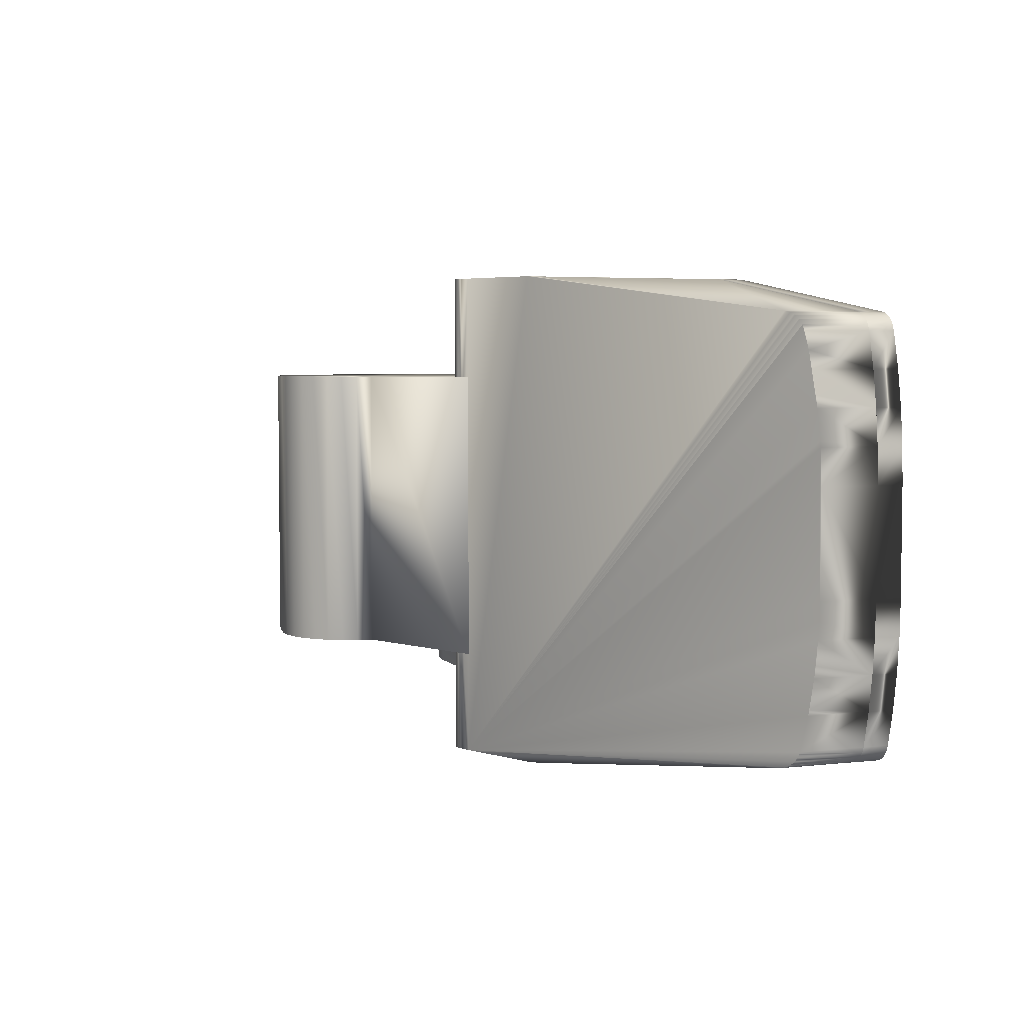
<metadata>
{"format":"obj","ext":"obj","renderer":"f3d","projection":"perspective","resolution":1024,"background":"white","views":[{"elev":4.4,"azim":69.4,"up":"+Z"}]}
</metadata>
<code>
v -0.000299 -0.0177 -0.009017
v 0.000694 -0.01748 -0.009017
v 0.000694 -0.01748 0.009017
v -0.000299 -0.0177 0.009017
v -0.003115 -0.0175 0.009017
v -0.00488 -0.0171 -0.009017
v -0.006594 -0.01651 -0.009017
v 0.002445 -0.01645 -0.009017
v 0.003133 -0.0157 -0.009017
v 0.002445 -0.01645 0.009017
v 0.003656 -0.01483 -0.009017
v 0.003656 -0.01483 0.009017
v -0.00824 -0.01576 -0.009017
v -0.009801 -0.01483 0.009017
v -0.009801 -0.01483 -0.009017
v -0.0126 -0.01254 0.009017
v -0.01381 -0.0112 0.009017
v -0.01381 -0.0112 -0.009017
v -0.0126 -0.01254 -0.009017
v 0.01273 0.006375 0.009017
v 0.01273 -0.008906 0.009017
v 0.01273 -0.008906 -0.009017
v 0.003995 -0.01387 -0.009017
v 0.003995 -0.01387 0.009017
v -0.01488 -0.009733 0.009017
v -0.01579 -0.008168 0.009017
v -0.01579 -0.008168 -0.009017
v -0.01712 -0.004802 0.009017
v -0.01752 -0.003035 0.009017
v -0.01654 -0.006519 0.009017
v -0.01712 -0.004802 -0.009017
v -0.000924 0.006308 0.009017
v -0.001828 0.006108 -0.009017
v -0.000924 0.006308 -0.009017
v -0.01126 -0.01376 0.009017
v -0.01774 -0.001236 0.009017
v 0.004135 -0.01286 0.009017
v -0.002694 0.005778 0.009017
v 0 0.006375 0.009017
v -0.006594 -0.01651 0.009017
v -0.00488 -0.0171 0.009017
v -0.00824 -0.01576 0.009017
v 0.001621 -0.01705 0.009017
v 0.003133 -0.0157 0.009017
v -0.001318 -0.01773 0.009017
v -0.01752 -0.003035 -0.009017
v -0.001828 0.006108 0.009017
v -0.002694 0.005778 -0.009017
v 0.01273 0.006375 -0.009017
v 0 0.006375 -0.009017
v -0.01126 -0.01376 -0.009017
v -0.003115 -0.0175 -0.009017
v -0.001318 -0.01773 -0.009017
v 0.001621 -0.01705 -0.009017
v -0.01774 -0.001236 -0.009017
v 0.004135 -0.01286 -0.009017
v -0.01488 -0.009733 -0.009017
v -0.01654 -0.006519 -0.009017
v 0.01847 0.007938 0.0153
v 0.03746 0.007938 0.009655
v 0.01759 0.007938 0.01537
v 0.0127 0.007938 -0.01537
v 0.03781 0.007938 -0.007511
v 0.03781 0.007938 0.007511
v 0.0357 0.007938 0.01288
v 0.03746 0.007938 -0.009655
v 0.03696 0.007938 -0.01177
v 0.03605 0.007938 -0.01279
v 0.03636 0.007938 -0.01263
v 0.03683 0.007938 -0.0121
v 0.03662 0.007938 -0.01239
v 0.03746 0.00635 0.009655
v 0.03781 0.00635 0.007511
v 0.01759 0.00635 0.01537
v 0.01847 0.00635 0.0153
v 0.0357 0.00635 0.01288
v 0.03683 0.00635 0.0121
v 0.03636 0.00635 0.01263
v 0.03696 0.00635 0.01177
v 0.03696 0.007938 0.01177
v 0.0127 0.007938 0.01537
v 0.03662 0.007938 0.01239
v 0.03683 0.007938 0.0121
v 0.03636 0.007938 0.01263
v 0.03605 0.007938 0.01279
v 0.03605 0.00635 0.01279
v 0.01759 0.00635 -0.01537
v 0.01759 0.007938 -0.01537
v 0.03803 0.007938 0.005348
v 0.03803 0.00635 0.005348
v 0.0381 0.007938 0.003175
v 0.03662 0.00635 0.01239
v 0.0381 0.00635 -0.003175
v 0.03781 0.00635 -0.007511
v 0.03696 0.00635 -0.01177
v 0.03683 0.00635 -0.0121
v 0.03662 0.00635 -0.01239
v 0.0381 0.007938 -0.003175
v 0.03803 0.00635 -0.005348
v 0.03746 0.00635 -0.009655
v 0.03803 0.007938 -0.005348
v 0.0357 0.007938 -0.01288
v 0.0357 0.00635 -0.01288
v 0.01847 0.007938 -0.0153
v 0.01847 0.00635 -0.0153
v 0.03636 0.00635 -0.01263
v 0.03605 0.00635 -0.01279
v -0.003163 0.0004 0.003413
v -0.003163 -0.0004 0.01137
v -0.003188 0 0.01137
v -0.003163 0.0004 0.01137
v 0.0002 0.003181 0.01137
v 0.002324 0.002182 0.01137
v 0.002793 0.001536 0.01137
v 0.003088 0.000793 0.01137
v 0.005959 -0.005754 0.01137
v 0.002324 -0.002182 0.01137
v 0.006966 -0.006018 0.01137
v 0.008785 -0.007018 0.01137
v 0.003088 -0.000793 0.01137
v 0.01002 -0.00823 0.01137
v -0.002032 0.002456 0.01137
v -0.004529 0.004428 0.01137
v 0.000985 0.003032 0.01137
v -0.002525 -0.004156 0.01137
v -0.001357 -0.002884 0.01137
v -0.00345 -0.00369 0.01137
v -0.002032 -0.002456 0.01137
v -0.002579 -0.001874 0.01137
v -0.004948 -0.002273 0.01137
v -0.005463 -0.001375 0.01137
v -0.002964 -0.001173 0.01137
v -0.005796 -0.000394 0.01137
v -0.002964 0.001173 0.01137
v -0.005604 0.002669 0.01137
v -0.000597 0.003131 0.01137
v -0.003163 -0.0004 0.003413
v -0.002579 0.001874 0.01137
v -0.002579 0.001874 0.003413
v -0.002964 0.001173 0.003413
v -0.005932 0.000633 0.01137
v -0.005796 -0.000394 0.006588
v -0.005932 0.000633 0.006588
v -0.002964 -0.001173 0.003413
v -0.005463 -0.001375 0.006588
v -0.004948 -0.002273 0.006588
v -0.002032 0.002456 0.003413
v -0.005604 0.002669 0.006588
v -0.005867 0.001667 0.006588
v -0.005867 0.001667 0.01137
v -0.002579 -0.001874 0.003413
v -0.004268 -0.003055 0.006588
v -0.005152 0.003601 0.01137
v -0.001357 0.002884 0.01137
v -0.001357 0.002884 0.003413
v -0.004638 0.004312 0.006588
v -0.002032 -0.002456 0.003413
v -0.00345 -0.00369 0.006588
v -0.004268 -0.003055 0.01137
v -0.000597 0.003131 0.003413
v -0.003758 0.005119 0.01137
v -0.001357 -0.002884 0.003413
v -0.002525 -0.004156 0.006588
v -0.003758 0.005119 0.006588
v -0.002051 0.00601 0.01137
v -0.003007 0.005593 0.01137
v -0.000597 -0.003131 0.003413
v 0.0002 -0.003181 0.01137
v -0.000597 -0.003131 0.01137
v 0 0.003188 0.003413
v -0.002051 0.00601 0.003413
v -0.003007 0.005593 0.003413
v -0.003877 0.005021 0.006588
v 0.000985 -0.003032 0.01137
v 0.0002 -0.003181 0.003413
v 0.005959 -0.005754 0.006588
v -0.001527 -0.004434 0.01137
v -0.001527 -0.004434 0.006588
v 0.000985 0.003032 0.003413
v 0.0002 0.003181 0.003413
v 0 0.00635 0.003413
v -0.001039 0.006264 0.003413
v -0.001039 0.006264 0.01137
v -0.003882 0.005025 0.003413
v -0.004531 0.00443 0.006588
v -0.004652 0.004322 0.003413
v 0.004717 0.00635 0.01537
v 0 0.00635 -0.01137
v 0.007568 0.00635 -0.007398
v 0.007568 0.00635 0.003413
v 0 0.00635 0.01137
v 0.004717 0.00635 0.01137
v 0.004717 0.00635 -0.01537
v 0.000985 -0.003032 0.003413
v 0.006966 -0.006018 0.006588
v 0.001708 0.002691 0.01137
v 0.001708 0.002691 0.003413
v 0.001708 -0.002691 0.003413
v 0.001708 -0.002691 0.01137
v 0.01754 -0.006664 0.01537
v 0.0127 0.00635 0.01537
v 0.01108 -0.009214 0.01537
v 0.01218 -0.00913 0.01537
v 0.01002 -0.00823 0.01537
v -0.005799 0.002588 0.006588
v -0.005799 0.002588 0.003413
v -0.005221 0.003549 0.006588
v -0.005297 0.003503 0.003413
v 0.002324 -0.002182 0.003413
v 0.002793 0.001536 0.003413
v 0.002324 0.002182 0.003413
v 0.007916 -0.006444 0.01137
v 0.008785 -0.007018 0.006588
v 0.007916 -0.006444 0.006588
v 0.01218 -0.00913 -0.01537
v -0.006144 0.001604 0.006588
v 0.002793 -0.001536 0.003413
v 0.002793 -0.001536 0.01137
v 0.003188 0 0.003413
v 0.003088 0.000793 0.003413
v 0.03803 0.00635 0.005346
v 0.01019 -0.008564 0.01537
v 0.01754 -0.006664 -0.01537
v 0.01002 -0.00823 -0.01537
v 0.01019 -0.008564 -0.01537
v 0.01145 -0.009274 -0.01537
v 0.01073 -0.00907 -0.01537
v 0.01002 -0.00823 -0.01137
v 0.009547 -0.007727 0.006588
v 0.01842 0.00635 0.0153
v 0.01754 0.00635 0.01537
v 0.01842 -0.006258 0.0153
v 0.0127 -0.00889 0.01537
v 0.001124 -0.01421 0.006588
v 0.001124 -0.01421 0.003413
v 0.01183 -0.009265 -0.007398
v 0.01218 -0.00913 0.006588
v 0.005925 -0.01201 -0.007398
v 0.005925 -0.01201 0.003413
v 0.01018 -0.008551 0.01137
v 0.01019 -0.008564 0.006588
v 0.003188 0 0.01137
v 0.003088 -0.000793 0.003413
v -0.006333 -0.000466 -0.01137
v -0.006324 0.000577 -0.01137
v -0.003163 0.0004 -0.01137
v -0.002964 0.001173 -0.01137
v -0.002032 -0.002456 -0.01137
v -0.004694 -0.004277 -0.01137
v -0.002964 -0.001173 -0.01137
v -0.006168 -0.001508 -0.01137
v 0.003188 0 -0.01137
v 0.004717 0.00635 -0.01137
v 0.002793 0.001536 -0.01137
v 0.002324 0.002182 -0.01137
v -0.005297 0.003503 -0.01137
v -0.004652 0.004322 -0.01137
v -0.002579 0.001874 -0.01137
v 0.009499 -0.007884 -0.01137
v -0.001052 -0.006262 -0.01137
v -0.000597 -0.003131 -0.01137
v -0.002074 -0.006002 -0.01137
v -0.001357 -0.002884 -0.01137
v -0.003921 -0.004995 -0.01137
v 0.002793 -0.001536 -0.01137
v 0.008584 -0.007229 -0.01137
v 0.0002 -0.003181 -0.01137
v 0.000985 -0.003032 -0.01137
v 0.005361 -0.00635 -0.01137
v 0.007567 -0.006746 -0.01137
v 0.002324 -0.002182 -0.01137
v 0.000985 0.003032 -0.01137
v -0.001357 0.002884 -0.01137
v -0.003882 0.005025 -0.01137
v -0.001039 0.006264 -0.007398
v -0.001039 0.006264 -0.01137
v 0 0.00635 -0.007398
v -0.006144 0.001604 0.003413
v 0.01108 -0.009214 0.006588
v 0.01043 -0.008849 0.006588
v 0.01073 -0.00907 0.006588
v 0.01043 -0.008849 0.01537
v 0.01073 -0.00907 0.01537
v 0.03782 0.00635 0.007507
v 0.01183 -0.009265 0.006588
v 0.01182 -0.009245 0.01537
v 0.009547 -0.007727 0.01137
v 0.01018 -0.008551 0.006588
v 0.01019 -0.008564 -0.01137
v 0.01145 -0.009274 0.01537
v 0.01145 -0.009274 0.006588
v 0.03746 0.00635 0.009649
v 0.03696 0.00635 0.01176
v 0.01182 -0.009245 -0.01537
v 0.01218 -0.00913 -0.007398
v 0.003088 0.000793 -0.007398
v 0.003188 0 -0.007398
v 0.003088 -0.000793 -0.01137
v -0.002051 0.00601 -0.007398
v -0.002051 0.00601 -0.01137
v 0.000985 0.003032 -0.007398
v 0.0002 0.003181 -0.007398
v 0.001708 0.002691 -0.007398
v 0.001708 0.002691 -0.01137
v -0.006333 -0.000466 0.006588
v -0.006333 -0.000466 0.003413
v -0.006324 0.000577 0.006588
v -0.006324 0.000577 0.003413
v 0.0381 0.00635 0.003175
v 0.0381 0.002793 0.003175
v 0.03771 0.002615 0.008216
v 0.03723 0.002393 0.0107
v 0.0378 0.002652 0.007505
v 0.03744 0.002487 0.009645
v 0.03588 0.001772 0.01284
v 0.0357 0.00635 0.01288
v 0.0357 0.001691 0.01288
v 0.01754 0.00635 -0.01537
v 0.03636 0.00635 -0.01262
v 0.03683 0.00635 -0.01209
v 0.03663 0.00635 -0.01238
v 0.01842 0.00635 -0.0153
v 0.01842 -0.006258 -0.0153
v 0.0357 0.001691 -0.01288
v 0.003088 0.000793 -0.01137
v 0.003088 -0.000793 -0.007398
v 0.0002 0.003181 -0.01137
v -0 0.003188 -0.007398
v 0.03802 0.002754 0.005345
v 0.03682 0.002205 0.01211
v 0.03683 0.002208 0.01209
v 0.03696 0.00227 0.01176
v 0.03627 0.001953 0.01268
v 0.03605 0.00635 0.01279
v 0.03604 0.001846 0.01277
v 0.01145 -0.009274 -0.007398
v 0.03612 0.001881 -0.01276
v 0.03605 0.00635 -0.01279
v 0.03605 0.001848 -0.01278
v 0.0357 0.00635 -0.01288
v 0.01043 -0.008849 -0.01537
v 0.01073 -0.00907 -0.007398
v 0.002324 0.002182 -0.007398
v 0.002793 0.001536 -0.007398
v 0.038 0.002748 0.005703
v 0.03683 0.00635 0.01209
v 0.03635 0.00199 0.01261
v 0.03696 0.00227 -0.01176
v 0.03782 0.00635 -0.007507
v 0.03746 0.00635 -0.009649
v 0.03635 0.00199 -0.01261
v 0.01108 -0.009214 -0.007398
v 0.01108 -0.009214 -0.01537
v 0.01043 -0.008849 -0.007398
v 0.01028 -0.00869 -0.007398
v 0.01028 -0.00869 -0.01137
v 0.002793 -0.001536 -0.007398
v 0.009499 -0.007884 -0.007398
v 0.008584 -0.007229 -0.007398
v -0.000597 0.003131 -0.01137
v -0.000597 0.003131 -0.007398
v 0.0381 0.002793 -0.003175
v 0.03696 0.00635 -0.01176
v 0.03803 0.00635 -0.005346
v 0.038 0.002749 -0.005344
v -0.001357 0.002884 -0.007398
v -0.003007 0.005593 -0.007398
v -0.003007 0.005593 -0.01137
v 0.0127 -0.00889 -0.01537
v 0.03808 0.002784 -0.004272
v 0.03662 0.002113 0.01238
v 0.03663 0.00635 0.01238
v 0.03636 0.00635 0.01262
v 0.03659 0.002099 0.01242
v 0.03753 0.002529 -0.009298
v 0.03745 0.002493 -0.009647
v 0.0378 0.002652 -0.007504
v 0.0379 0.002701 -0.006795
v 0.03647 0.002043 -0.01254
v 0.002324 -0.002182 -0.007398
v 0.03682 0.002205 -0.01209
v 0.03692 0.002248 -0.01191
v 0.03674 0.002167 -0.01224
v 0.03662 0.002111 -0.01238
v 0.007567 -0.006746 -0.007398
v 0.006482 -0.00645 -0.007398
v -0.002032 0.002456 -0.01137
v -0.002579 0.001874 -0.007398
v -0.002032 0.002456 -0.007398
v -0.004652 0.004322 -0.007398
v -0.003882 0.005025 -0.007398
v 0.001708 -0.002691 -0.007398
v 0.001708 -0.002691 -0.01137
v 0.006482 -0.00645 -0.01137
v 0.005361 -0.00635 -0.007398
v -0.002964 0.001173 -0.007398
v -0.005297 0.003503 -0.007398
v 0.000985 -0.003032 -0.007398
v 0 -0.00635 -0.01137
v 0 -0.00635 -0.007398
v -0.003163 0.0004 -0.007398
v 0.0002 -0.003181 -0.007398
v -0.003163 -0.0004 -0.007398
v -0.006144 0.001604 -0.01137
v -0.005799 0.002588 -0.007398
v -0.005799 0.002588 -0.01137
v -0.000597 -0.003131 -0.007398
v -0.001052 -0.006262 -0.007398
v -0.002074 -0.006002 -0.007398
v -0.003163 -0.0004 -0.01137
v -0.006324 0.000577 -0.007398
v -0.006144 0.001604 -0.007398
v -0.002032 -0.002456 -0.007398
v -0.001357 -0.002884 -0.007398
v -0.003039 -0.005575 -0.007398
v -0.002579 -0.001874 -0.01137
v -0.002579 -0.001874 -0.007398
v -0.002964 -0.001173 -0.007398
v -0.006168 -0.001508 -0.007398
v -0.006333 -0.000466 -0.007398
v -0.003921 -0.004995 -0.007398
v -0.003039 -0.005575 -0.01137
v -0.005833 -0.002509 -0.01137
v -0.005337 -0.00344 -0.007398
v -0.005337 -0.00344 -0.01137
v -0.005833 -0.002509 -0.007398
v -0.004694 -0.004277 -0.007398
v 0.0127 0.00635 -0.01537
f 1 2 4
f 4 2 3
f 2 54 3
f 3 54 43
f 4 45 1
f 1 45 53
f 41 40 6
f 6 40 7
f 54 8 43
f 43 8 10
f 45 5 53
f 53 5 52
f 5 41 52
f 52 41 6
f 40 42 7
f 7 42 13
f 8 9 10
f 10 9 44
f 9 11 44
f 44 11 12
f 42 14 13
f 13 14 15
f 11 23 12
f 12 23 24
f 16 17 19
f 19 17 18
f 35 16 51
f 51 16 19
f 14 35 15
f 15 35 51
f 20 21 49
f 49 21 22
f 23 56 24
f 24 56 37
f 17 25 18
f 18 25 57
f 25 26 57
f 57 26 27
f 26 30 27
f 27 30 58
f 20 49 39
f 39 49 50
f 21 37 22
f 22 37 56
f 28 29 31
f 31 29 46
f 30 28 58
f 58 28 31
f 47 32 33
f 33 32 34
f 32 39 34
f 34 39 50
f 21 20 37
f 37 20 39
f 28 30 37
f 37 16 35
f 29 28 36
f 36 28 37
f 36 37 38
f 38 37 39
f 38 39 47
f 47 39 32
f 17 16 25
f 25 16 37
f 25 37 26
f 26 37 30
f 40 41 42
f 42 41 37
f 42 37 14
f 14 37 35
f 41 5 37
f 37 5 45
f 37 45 24
f 24 45 44
f 24 44 12
f 10 44 43
f 43 44 45
f 43 45 3
f 3 45 4
f 29 36 46
f 46 36 55
f 33 48 47
f 47 48 38
f 36 38 55
f 55 38 48
f 49 22 50
f 50 22 56
f 15 51 19
f 13 15 56
f 34 50 33
f 33 50 56
f 33 56 48
f 48 56 55
f 7 13 6
f 6 13 56
f 6 56 52
f 52 56 23
f 52 23 53
f 53 23 11
f 53 11 1
f 1 11 9
f 1 9 2
f 2 9 8
f 2 8 54
f 15 19 56
f 56 19 18
f 56 18 57
f 46 55 31
f 31 55 56
f 31 56 58
f 58 56 57
f 58 57 27
f 61 74 59
f 59 74 75
f 64 89 91
f 60 81 61
f 63 66 62
f 101 63 98
f 98 63 62
f 98 62 91
f 91 62 81
f 91 81 64
f 64 81 60
f 61 59 60
f 60 59 65
f 60 65 80
f 80 65 85
f 80 85 83
f 83 85 84
f 83 84 82
f 88 62 104
f 104 62 66
f 104 66 102
f 102 66 67
f 102 67 68
f 68 67 70
f 68 70 69
f 69 70 71
f 76 65 75
f 75 65 59
f 81 201 61
f 61 201 74
f 72 201 73
f 73 201 309
f 73 309 90
f 74 201 75
f 75 201 72
f 75 72 76
f 76 72 79
f 76 79 86
f 86 79 77
f 86 77 78
f 78 77 92
f 79 72 80
f 80 72 60
f 77 79 83
f 83 79 80
f 85 65 86
f 86 65 76
f 62 428 81
f 81 428 201
f 64 60 73
f 73 60 72
f 92 77 82
f 82 77 83
f 84 85 78
f 78 85 86
f 87 428 88
f 88 428 62
f 89 64 90
f 90 64 73
f 309 93 91
f 91 93 98
f 90 309 89
f 89 309 91
f 78 92 84
f 84 92 82
f 99 93 94
f 94 93 428
f 94 428 100
f 100 428 87
f 87 105 100
f 100 105 103
f 100 103 95
f 95 103 107
f 95 107 96
f 96 107 106
f 96 106 97
f 104 105 88
f 88 105 87
f 101 98 99
f 99 98 93
f 100 95 66
f 66 95 67
f 94 100 63
f 63 100 66
f 63 101 94
f 94 101 99
f 102 103 104
f 104 103 105
f 70 67 96
f 96 67 95
f 107 103 68
f 68 103 102
f 71 70 97
f 97 70 96
f 106 107 69
f 69 107 68
f 69 71 106
f 106 71 97
f 137 108 110
f 110 108 111
f 109 137 110
f 134 111 140
f 140 111 108
f 196 113 192
f 136 112 191
f 113 114 192
f 192 114 115
f 192 115 121
f 121 115 242
f 121 242 120
f 117 116 218
f 218 116 118
f 117 199 116
f 116 199 174
f 116 174 177
f 118 212 218
f 218 212 119
f 218 119 120
f 120 119 287
f 120 287 121
f 121 287 240
f 122 123 138
f 138 123 153
f 138 153 134
f 191 112 192
f 192 112 124
f 192 124 196
f 174 168 177
f 177 168 169
f 177 169 125
f 125 169 126
f 125 126 127
f 127 126 128
f 127 128 159
f 159 128 129
f 159 129 130
f 130 129 132
f 130 132 131
f 131 132 109
f 131 109 133
f 133 109 110
f 133 110 141
f 141 110 111
f 141 111 150
f 150 111 134
f 150 134 135
f 135 134 153
f 191 183 136
f 136 183 165
f 136 165 154
f 154 165 166
f 154 166 122
f 122 166 161
f 122 161 123
f 144 137 132
f 132 137 109
f 138 134 139
f 139 134 140
f 143 142 141
f 141 142 133
f 149 143 150
f 150 143 141
f 151 144 129
f 129 144 132
f 142 145 133
f 133 145 131
f 145 146 131
f 131 146 130
f 122 138 147
f 147 138 139
f 148 149 135
f 135 149 150
f 157 151 128
f 128 151 129
f 159 130 152
f 152 130 146
f 207 148 153
f 153 148 135
f 154 122 155
f 155 122 147
f 207 153 156
f 156 153 123
f 156 123 185
f 162 157 126
f 126 157 128
f 127 159 158
f 158 159 152
f 136 154 160
f 160 154 155
f 185 123 173
f 173 123 161
f 173 161 164
f 167 162 169
f 169 162 126
f 125 127 163
f 163 127 158
f 172 164 166
f 166 164 161
f 136 160 170
f 171 172 165
f 165 172 166
f 175 167 168
f 168 167 169
f 177 125 178
f 178 125 163
f 136 170 112
f 173 164 172
f 170 180 112
f 182 171 183
f 183 171 165
f 172 184 173
f 194 175 174
f 174 175 168
f 116 177 176
f 176 177 178
f 124 112 179
f 179 112 180
f 181 182 191
f 191 182 183
f 173 184 185
f 185 184 186
f 185 186 156
f 192 187 201
f 188 277 253
f 253 277 189
f 190 181 191
f 191 192 190
f 190 192 201
f 190 201 189
f 189 201 428
f 189 428 253
f 253 428 193
f 198 194 199
f 199 194 174
f 118 116 195
f 195 116 176
f 196 124 197
f 197 124 179
f 207 156 208
f 208 156 186
f 209 198 117
f 117 198 199
f 212 118 214
f 214 118 195
f 113 196 211
f 211 196 197
f 200 231 233
f 233 231 201
f 233 201 203
f 201 187 203
f 203 187 204
f 203 204 222
f 290 286 202
f 202 286 203
f 202 203 283
f 283 203 222
f 283 222 282
f 204 187 121
f 121 187 192
f 205 207 206
f 206 207 208
f 217 209 218
f 218 209 117
f 114 113 210
f 210 113 211
f 119 212 213
f 213 212 214
f 210 220 114
f 114 220 115
f 215 369 295
f 295 369 233
f 295 233 237
f 237 233 203
f 204 121 222
f 216 205 278
f 278 205 206
f 243 217 120
f 120 217 218
f 242 115 219
f 219 115 220
f 221 309 201
f 284 221 292
f 292 221 201
f 292 201 231
f 231 230 292
f 292 230 316
f 292 316 293
f 293 316 334
f 293 334 346
f 346 334 373
f 346 373 372
f 285 237 286
f 286 237 203
f 222 121 240
f 318 223 428
f 428 223 369
f 428 369 193
f 193 369 215
f 193 215 224
f 224 215 294
f 224 294 225
f 225 294 226
f 225 226 341
f 341 226 353
f 341 353 227
f 193 224 253
f 253 224 228
f 287 119 229
f 229 119 213
f 230 231 232
f 232 231 200
f 317 200 369
f 369 200 233
f 234 235 285
f 285 235 239
f 295 237 236
f 236 237 285
f 236 285 238
f 238 285 239
f 288 241 240
f 240 241 222
f 120 242 243
f 243 242 219
f 250 251 410
f 410 251 244
f 410 244 246
f 244 245 246
f 246 245 404
f 246 404 247
f 247 404 406
f 247 406 258
f 248 249 416
f 416 249 425
f 416 425 250
f 250 425 423
f 250 423 251
f 265 298 228
f 228 298 252
f 228 252 253
f 252 325 253
f 253 325 254
f 253 254 255
f 406 256 258
f 258 256 257
f 258 257 387
f 387 257 274
f 387 274 273
f 356 259 289
f 289 259 228
f 399 260 261
f 261 260 262
f 261 262 263
f 263 262 422
f 263 422 248
f 248 422 264
f 248 264 249
f 228 259 265
f 265 259 266
f 265 266 271
f 261 267 399
f 399 267 268
f 399 268 269
f 269 268 393
f 269 393 394
f 394 393 271
f 394 271 270
f 270 271 266
f 255 304 253
f 253 304 272
f 253 272 188
f 188 272 327
f 188 327 276
f 276 327 360
f 276 360 300
f 300 360 273
f 300 273 368
f 368 273 274
f 275 277 276
f 276 277 188
f 307 216 308
f 308 216 278
f 281 279 283
f 283 279 202
f 241 280 222
f 222 280 282
f 280 281 282
f 282 281 283
f 314 284 292
f 312 292 293
f 232 200 317
f 291 285 290
f 290 285 286
f 229 288 287
f 287 288 240
f 225 289 224
f 224 289 228
f 290 202 291
f 291 202 279
f 311 284 314
f 314 292 312
f 312 293 332
f 316 230 317
f 317 230 232
f 317 369 315
f 294 215 236
f 236 215 295
f 324 369 223
f 297 296 252
f 252 296 325
f 326 297 298
f 298 297 252
f 299 275 300
f 300 275 276
f 301 302 272
f 272 302 327
f 303 301 304
f 304 301 272
f 305 307 306
f 306 307 308
f 309 221 310
f 284 313 221
f 311 313 284
f 314 313 311
f 369 313 312
f 312 313 314
f 293 346 332
f 332 331 312
f 315 369 335
f 315 316 317
f 349 350 364
f 364 350 428
f 364 428 93
f 318 428 322
f 322 428 350
f 322 350 340
f 340 350 363
f 340 363 338
f 338 363 320
f 338 320 319
f 319 320 321
f 322 323 318
f 318 323 223
f 339 369 324
f 324 223 323
f 289 225 356
f 254 325 344
f 344 325 296
f 357 326 265
f 265 326 298
f 327 328 360
f 327 302 328
f 343 303 255
f 255 303 304
f 345 329 221
f 221 329 310
f 362 93 310
f 310 93 309
f 221 313 345
f 312 331 369
f 330 331 346
f 346 331 332
f 369 333 335
f 333 334 335
f 335 334 315
f 315 334 316
f 226 294 336
f 336 294 236
f 351 369 339
f 337 339 338
f 338 339 324
f 322 340 323
f 323 340 324
f 356 225 341
f 352 342 353
f 353 342 227
f 255 254 343
f 343 254 344
f 328 361 360
f 367 299 368
f 368 299 300
f 362 310 329
f 329 345 369
f 369 345 313
f 331 330 369
f 330 346 372
f 369 347 333
f 363 350 348
f 349 377 350
f 384 369 351
f 351 339 337
f 340 338 324
f 336 352 226
f 226 352 353
f 341 354 356
f 356 354 355
f 355 358 356
f 356 358 259
f 341 227 354
f 354 227 342
f 380 357 271
f 271 357 265
f 358 359 259
f 259 359 266
f 273 360 366
f 366 360 361
f 362 329 369
f 364 93 362
f 369 330 371
f 374 371 372
f 372 371 330
f 333 373 334
f 347 373 333
f 374 347 369
f 375 376 350
f 350 376 348
f 320 363 348
f 350 377 375
f 349 378 377
f 364 365 349
f 383 381 384
f 384 381 369
f 351 379 384
f 338 351 337
f 270 266 385
f 385 266 359
f 387 273 389
f 389 273 366
f 391 367 274
f 274 367 368
f 369 370 362
f 362 370 364
f 369 371 374
f 374 372 373
f 374 373 347
f 377 365 369
f 375 377 376
f 376 377 369
f 376 369 348
f 348 382 320
f 377 378 365
f 349 365 378
f 364 370 365
f 348 369 381
f 384 379 319
f 319 379 351
f 319 351 338
f 392 380 393
f 393 380 271
f 369 365 370
f 320 382 381
f 348 381 382
f 320 381 321
f 321 381 383
f 321 383 384
f 319 321 384
f 385 386 270
f 270 386 394
f 258 387 388
f 388 387 389
f 390 391 257
f 257 391 274
f 398 392 268
f 268 392 393
f 269 394 395
f 395 394 386
f 247 258 396
f 396 258 388
f 397 390 256
f 256 390 257
f 402 398 267
f 267 398 268
f 399 269 400
f 400 269 395
f 246 247 401
f 401 247 396
f 405 397 406
f 406 397 256
f 407 402 261
f 261 402 267
f 260 399 408
f 408 399 400
f 410 246 403
f 403 246 401
f 412 405 404
f 404 405 406
f 414 407 263
f 263 407 261
f 408 409 260
f 260 409 262
f 250 410 418
f 418 410 403
f 411 412 245
f 245 412 404
f 413 414 248
f 248 414 263
f 422 262 415
f 415 262 409
f 420 411 244
f 244 411 245
f 416 250 417
f 417 250 418
f 419 420 251
f 251 420 244
f 417 413 416
f 416 413 248
f 264 422 421
f 421 422 415
f 426 419 423
f 423 419 251
f 249 264 427
f 427 264 421
f 424 426 425
f 425 426 423
f 427 424 249
f 249 424 425
f 309 93 201
f 201 93 428

</code>
